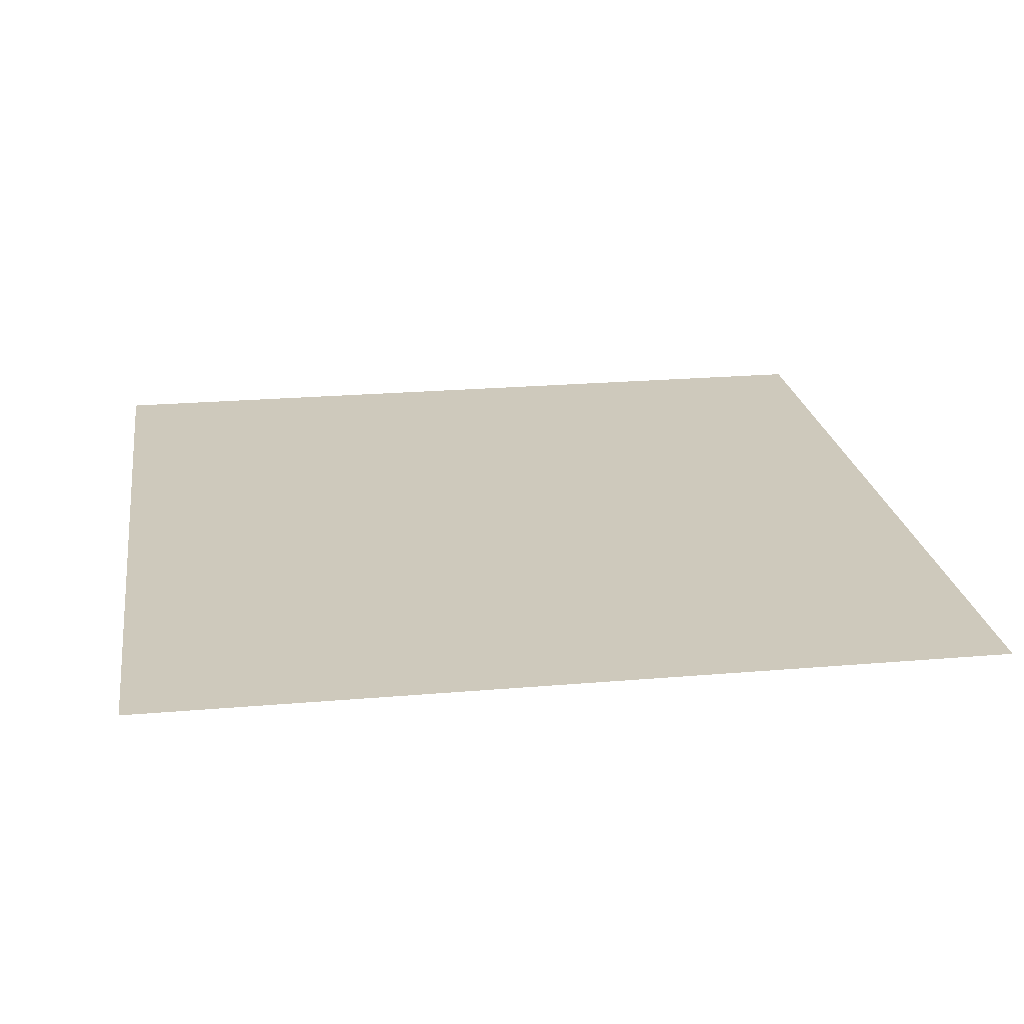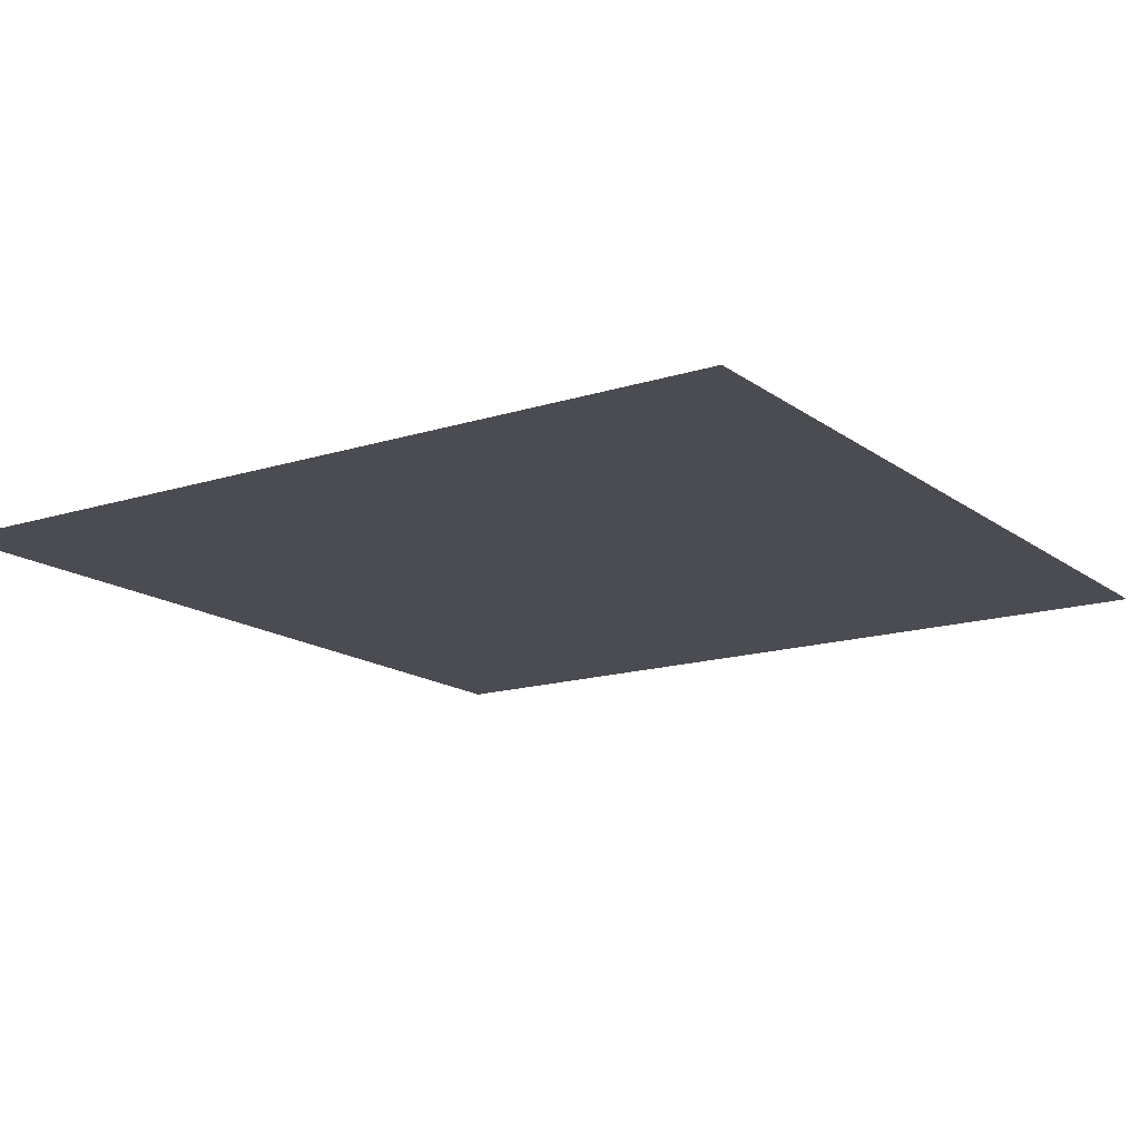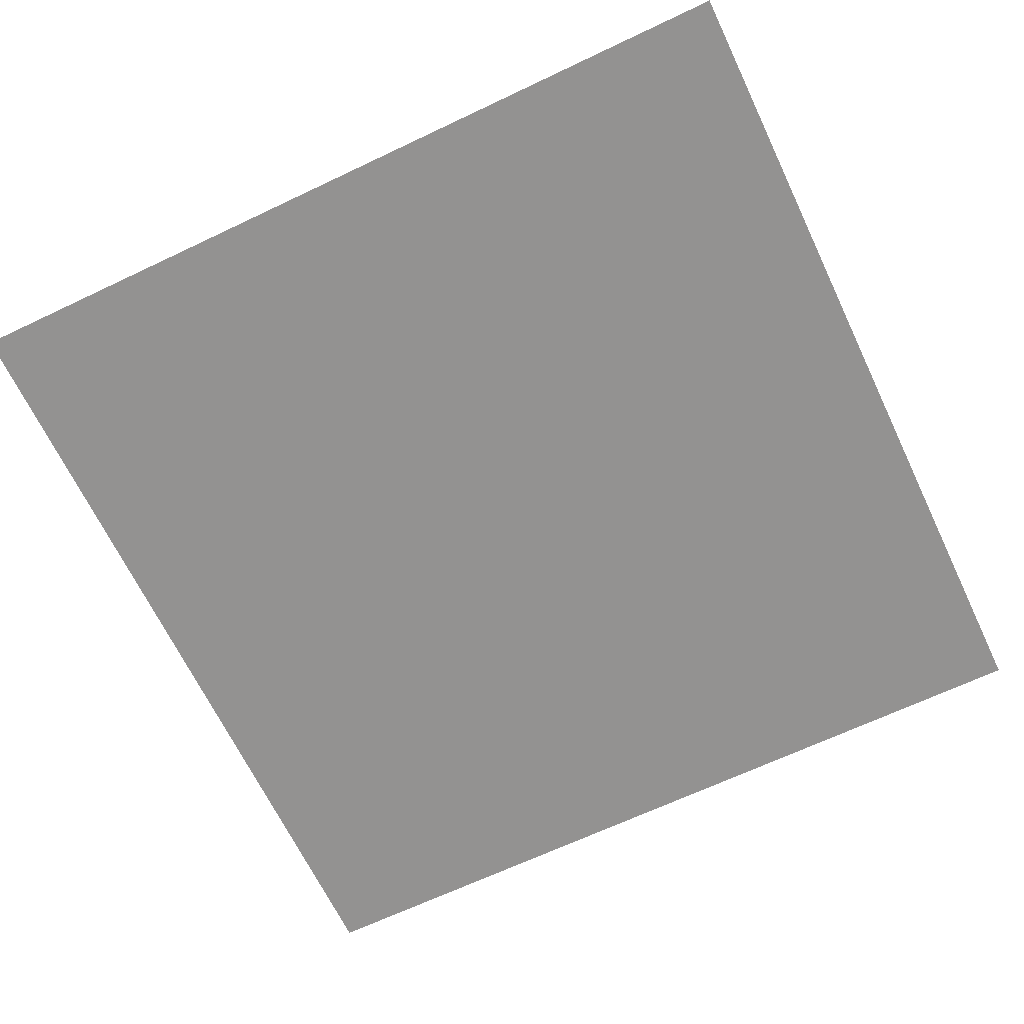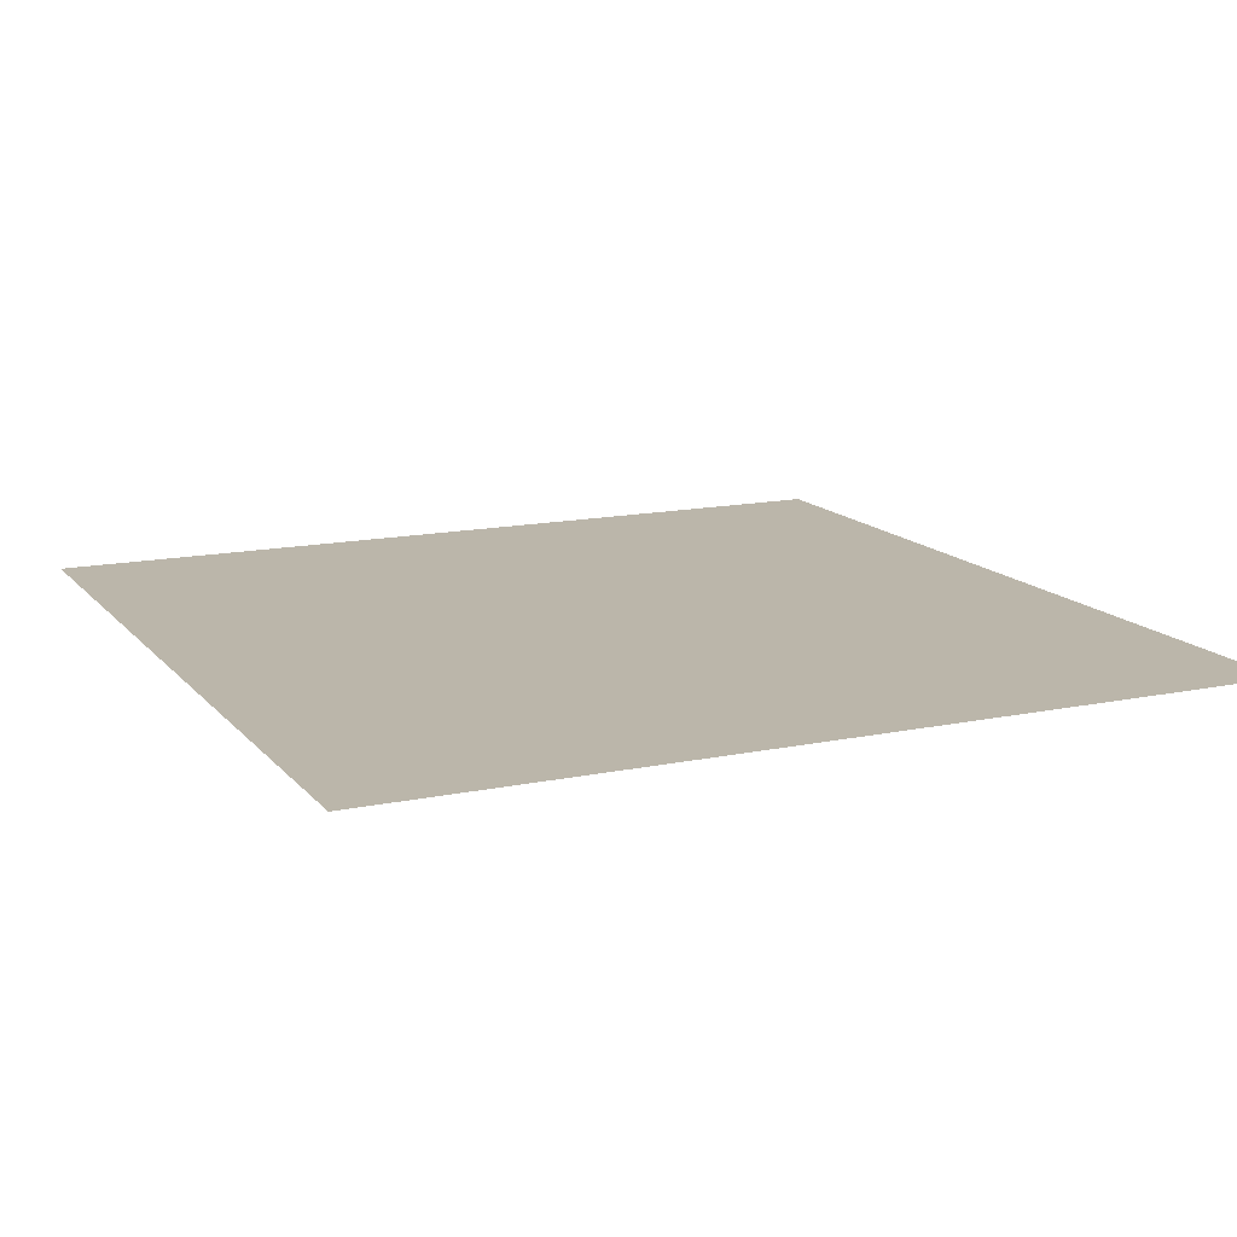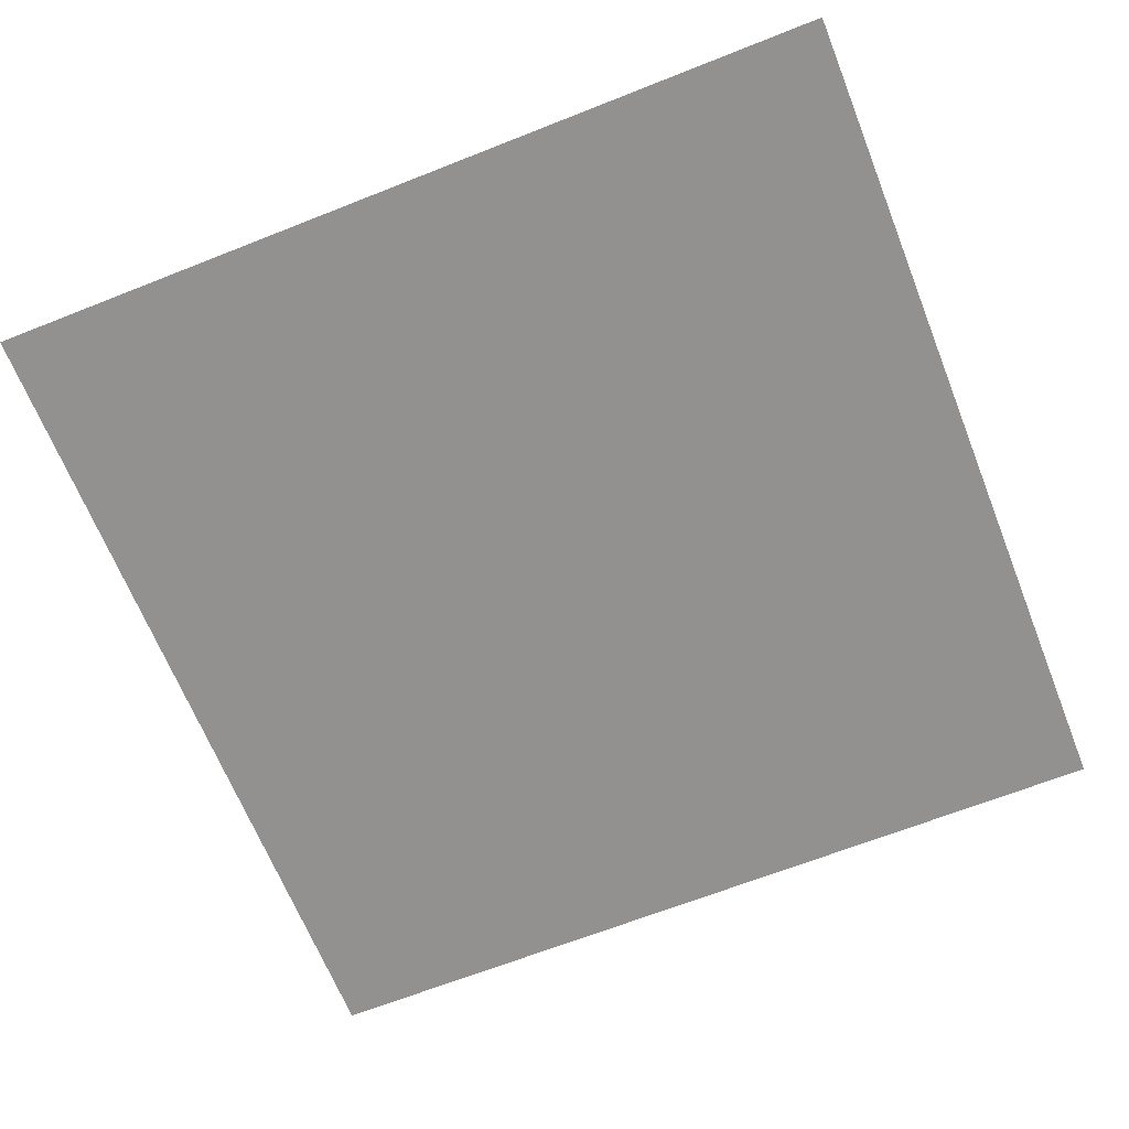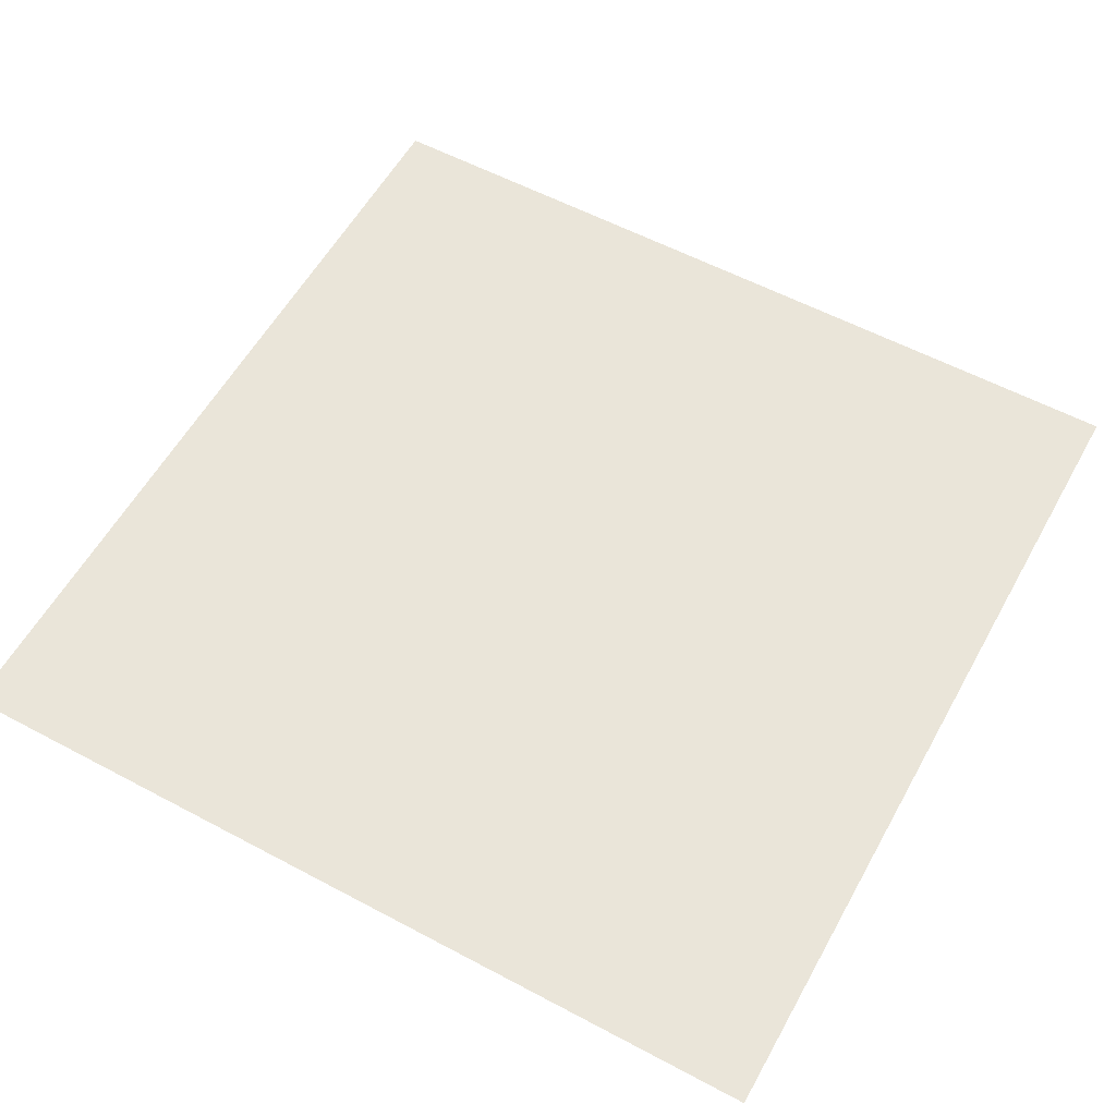
<metadata>
{"format":"obj","ext":"obj","renderer":"f3d","projection":"perspective","resolution":1024,"background":"white","views":[{"elev":22.5,"azim":-8.5,"up":"+Z"},{"elev":-15.4,"azim":-56.1,"up":"+Z"},{"elev":-66.5,"azim":-64.5,"up":"+Z"},{"elev":14.1,"azim":-24.9,"up":"+Z"},{"elev":-66.1,"azim":111.7,"up":"+Z"},{"elev":57.7,"azim":118.9,"up":"+Z"}]}
</metadata>
<code>
v -10 -7 0
v -11 -7 0
v -11 -6 0
v -10 -6 0
g waterTemple_8_mesh_0004
f 1 2 3 4

</code>
